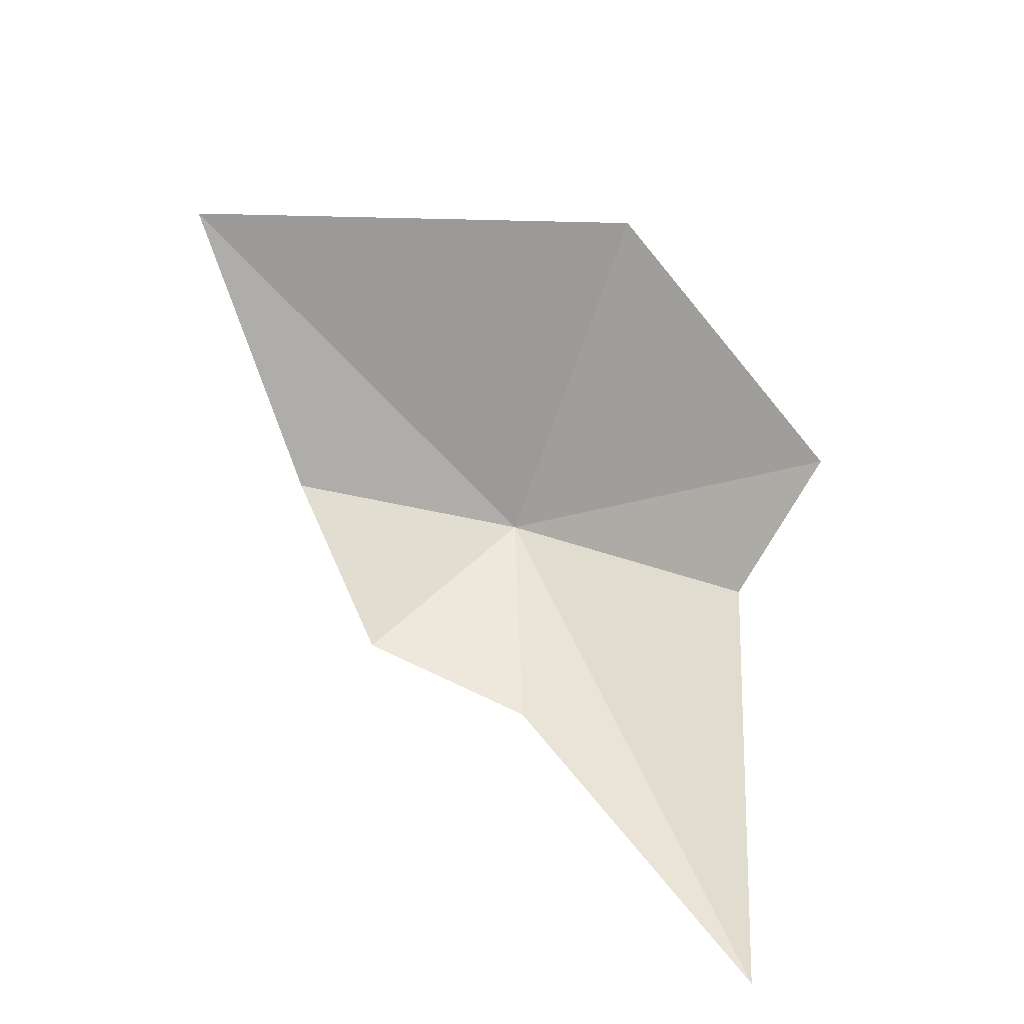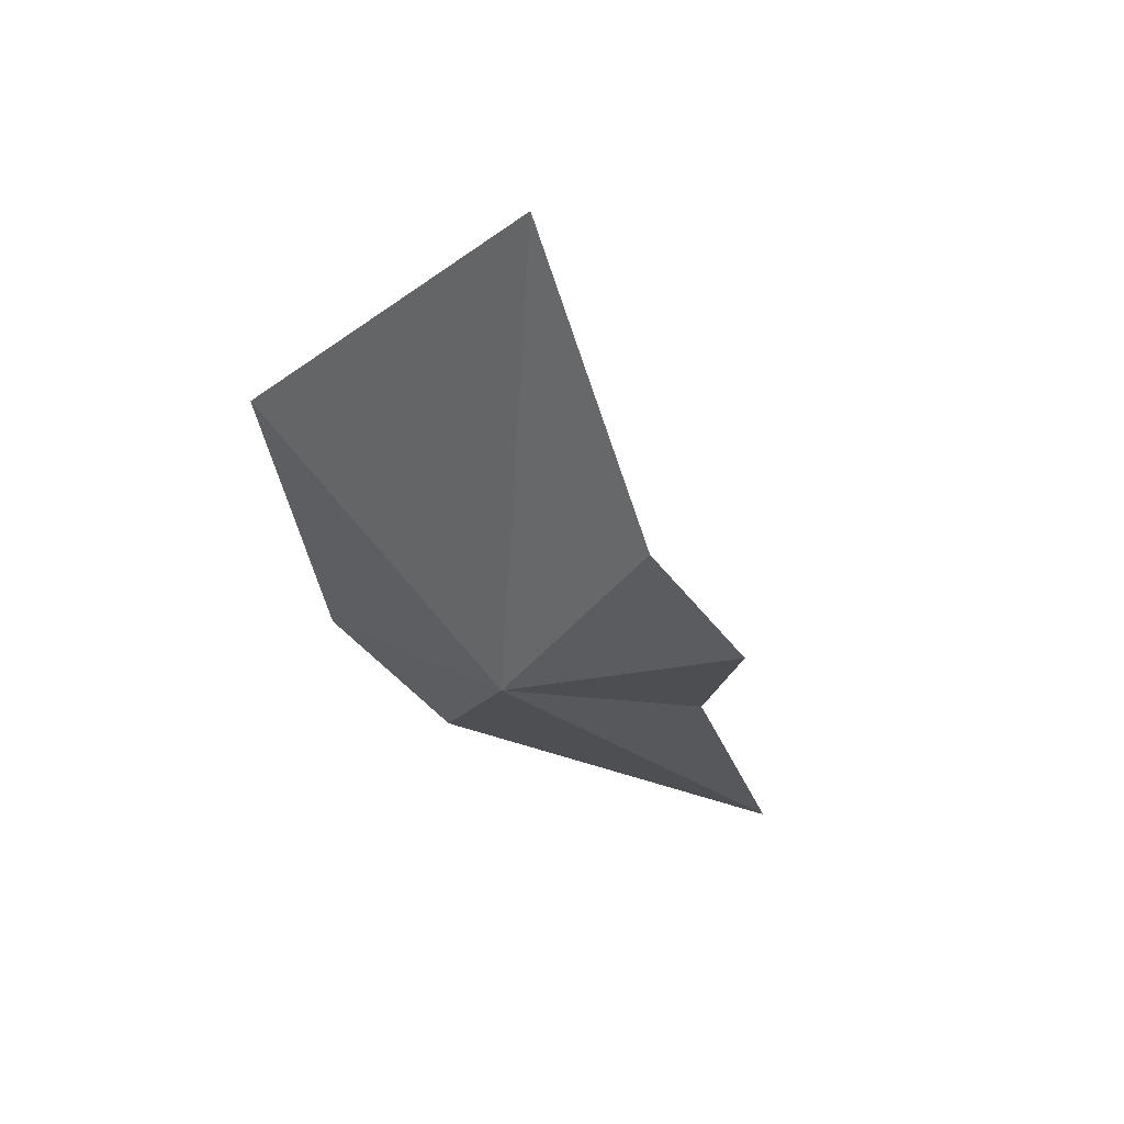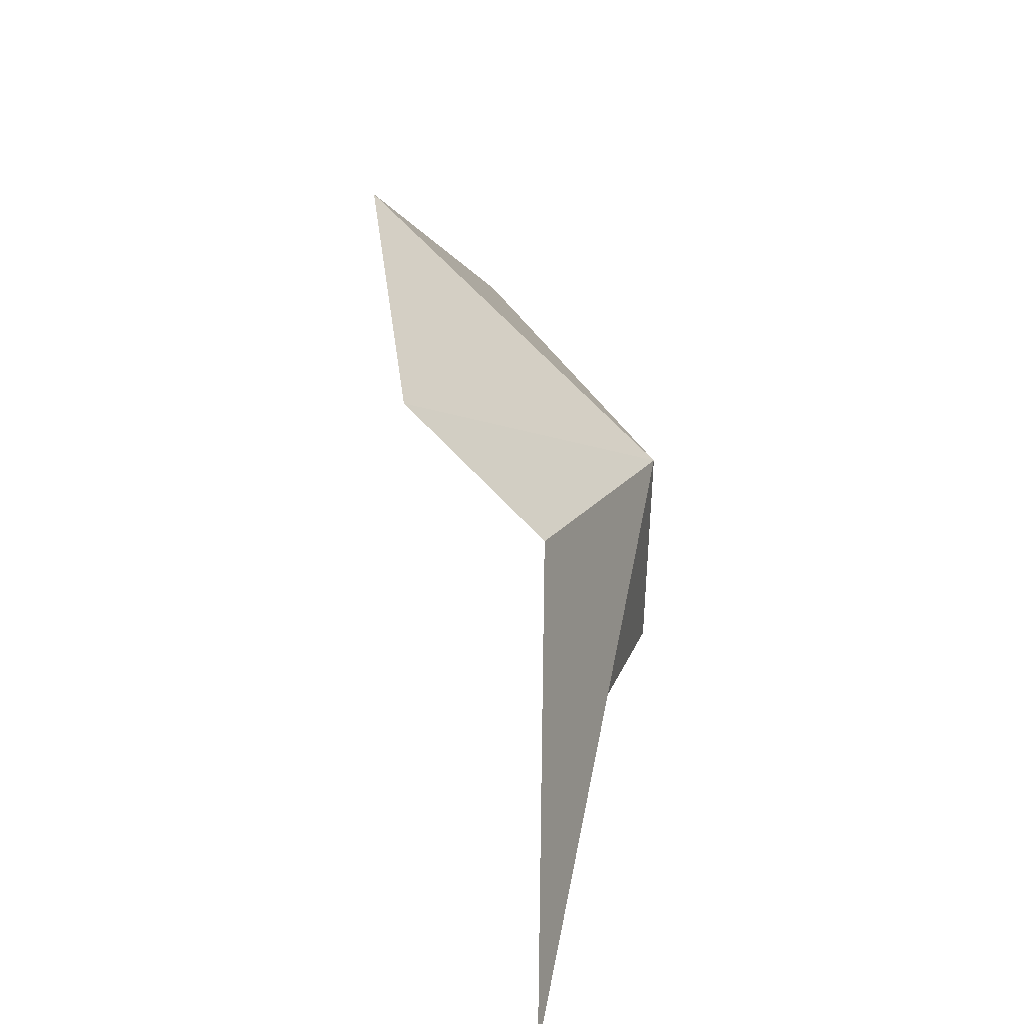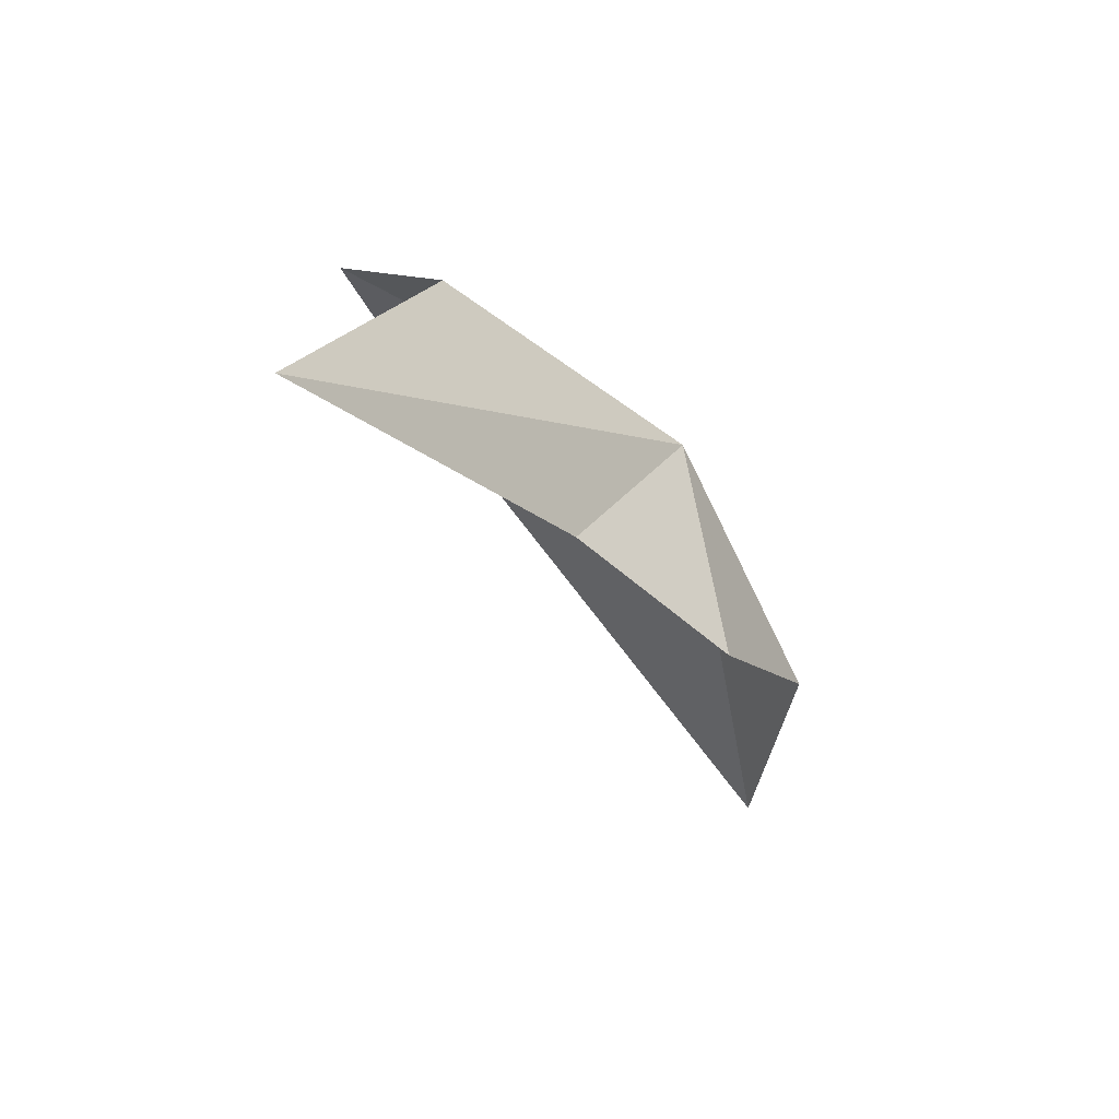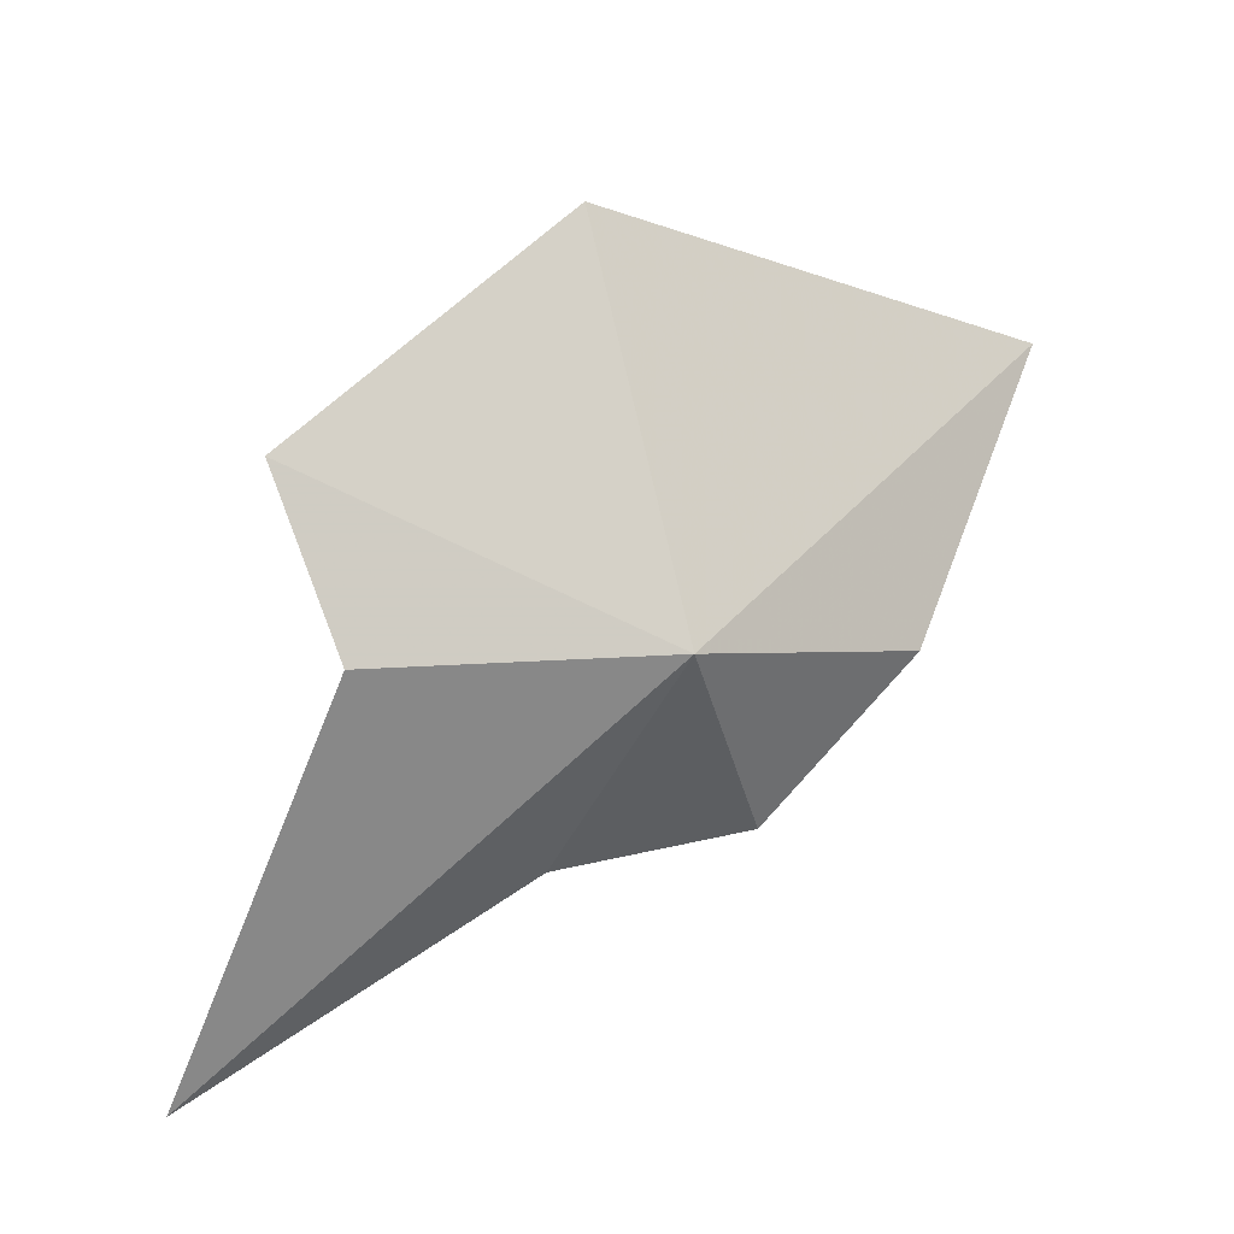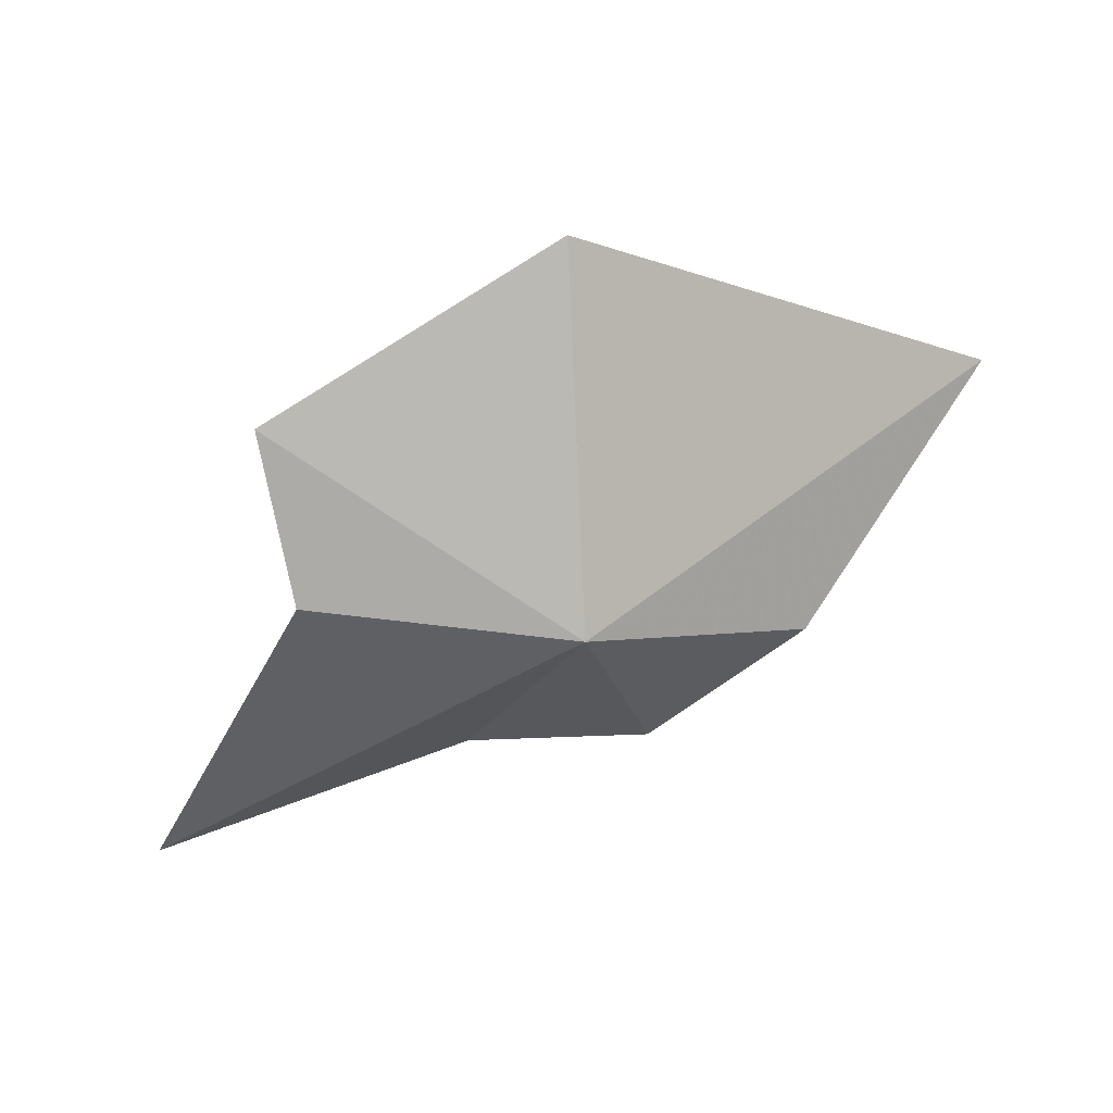
<metadata>
{"format":"obj","ext":"obj","renderer":"f3d","projection":"perspective","resolution":1024,"background":"white","views":[{"elev":57.1,"azim":-153.9,"up":"+Y"},{"elev":-16.2,"azim":80.5,"up":"+Y"},{"elev":22.4,"azim":-70.9,"up":"+Z"},{"elev":-51.6,"azim":-42.3,"up":"+Z"},{"elev":38.0,"azim":-14.3,"up":"+Z"},{"elev":-33.7,"azim":0.1,"up":"+Y"}]}
</metadata>
<code>
v 14.17 -16.77 116.9
v 9.454 -14.59 119.2
v 9.974 -16.4 117.2
v 13.91 -12.36 120.8
v 17.59 -15.59 115.4
v 15.2 -16.39 113.5
v 20.37 -11.96 117.5
v 12.34 -16.49 113.5
v 7.123 -17.28 111.1
f 1 2 3
f 1 4 2
f 1 6 5
f 1 7 4
f 1 5 7
f 1 8 6
f 1 3 9
f 1 9 8

</code>
